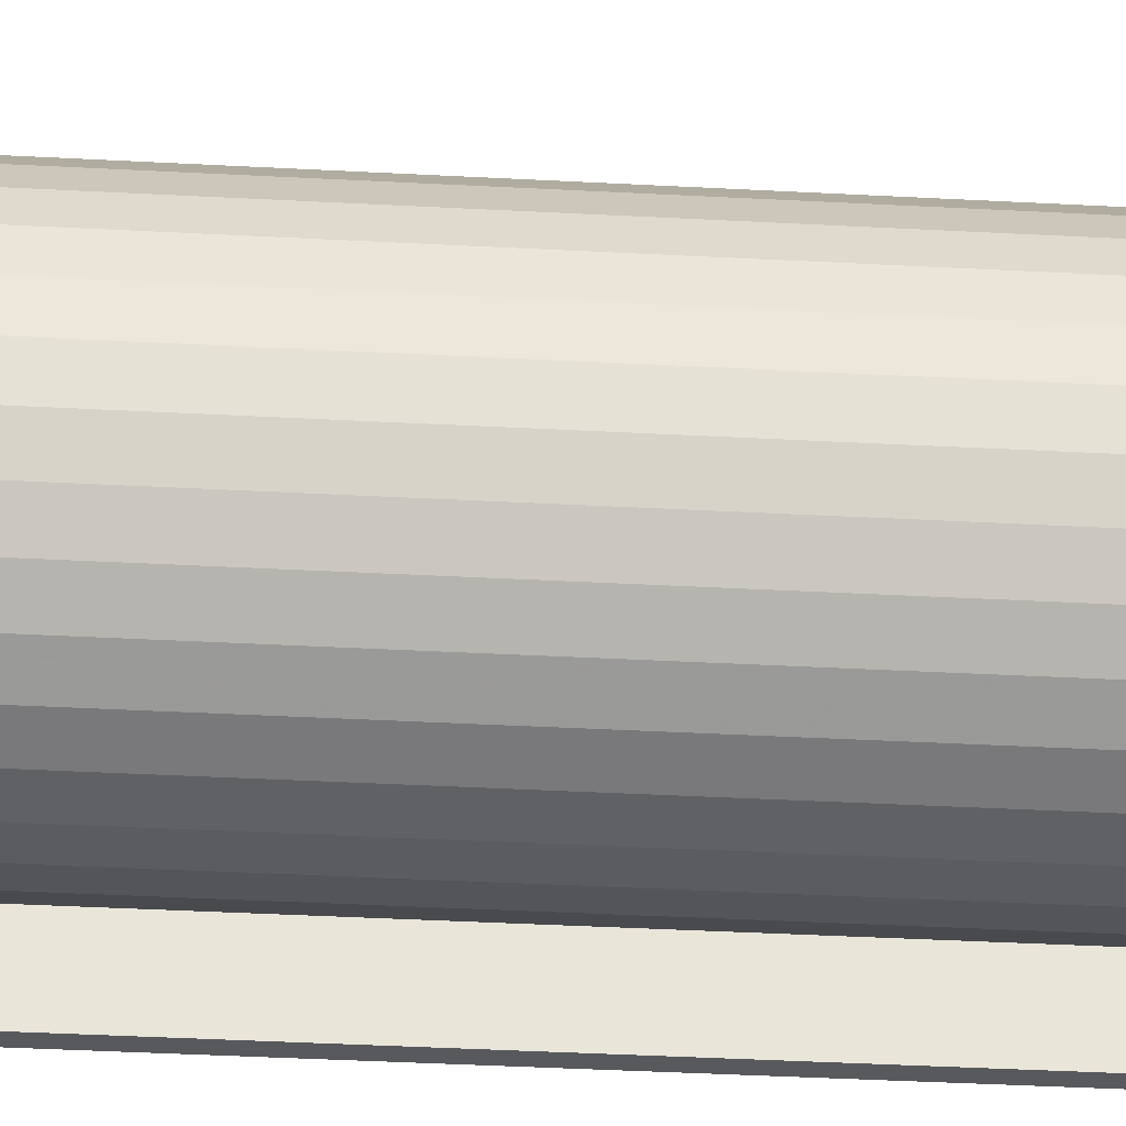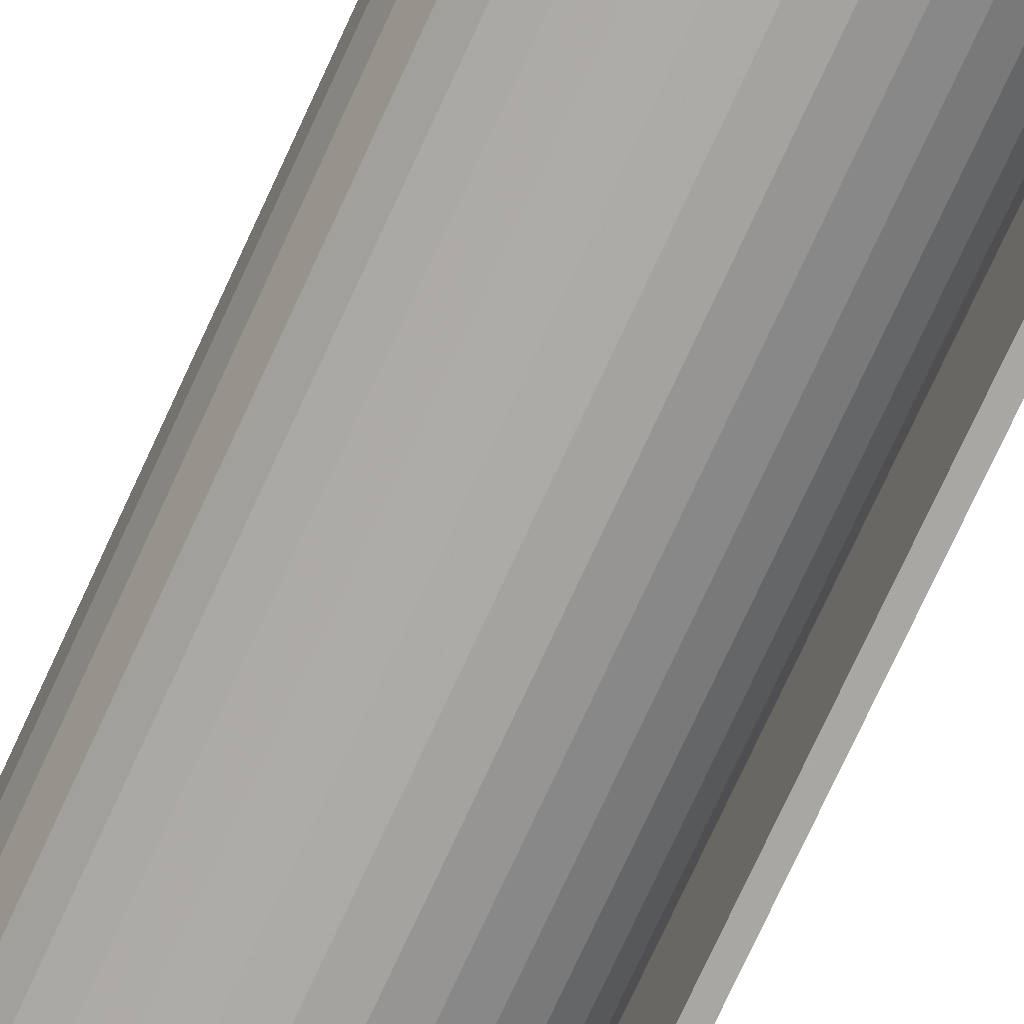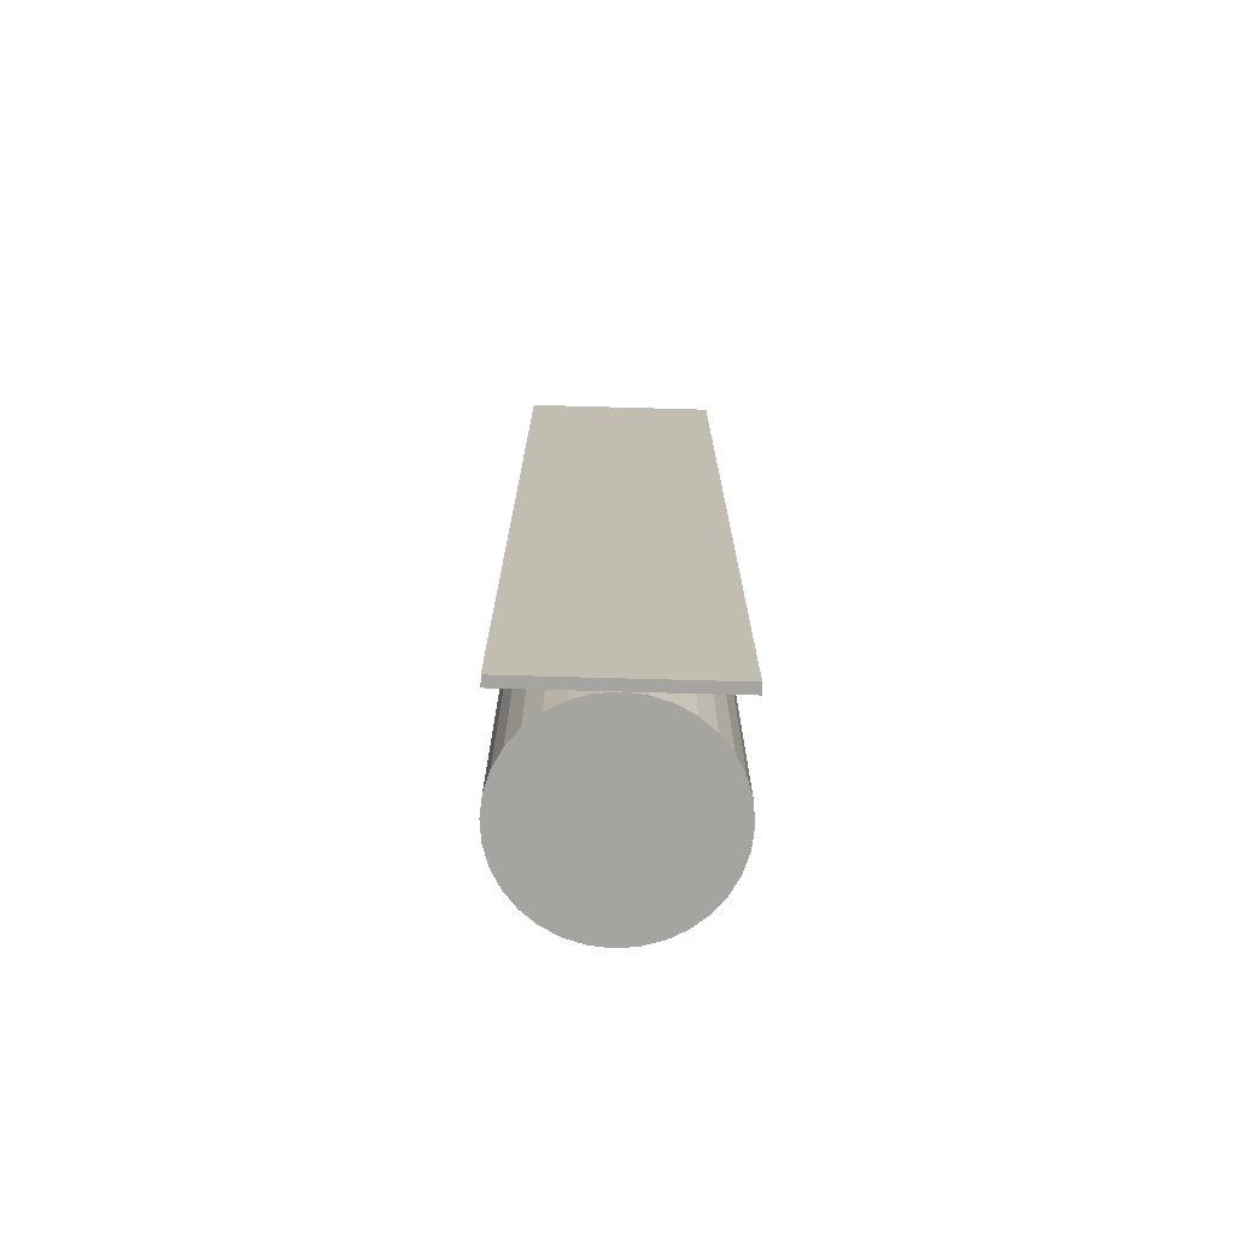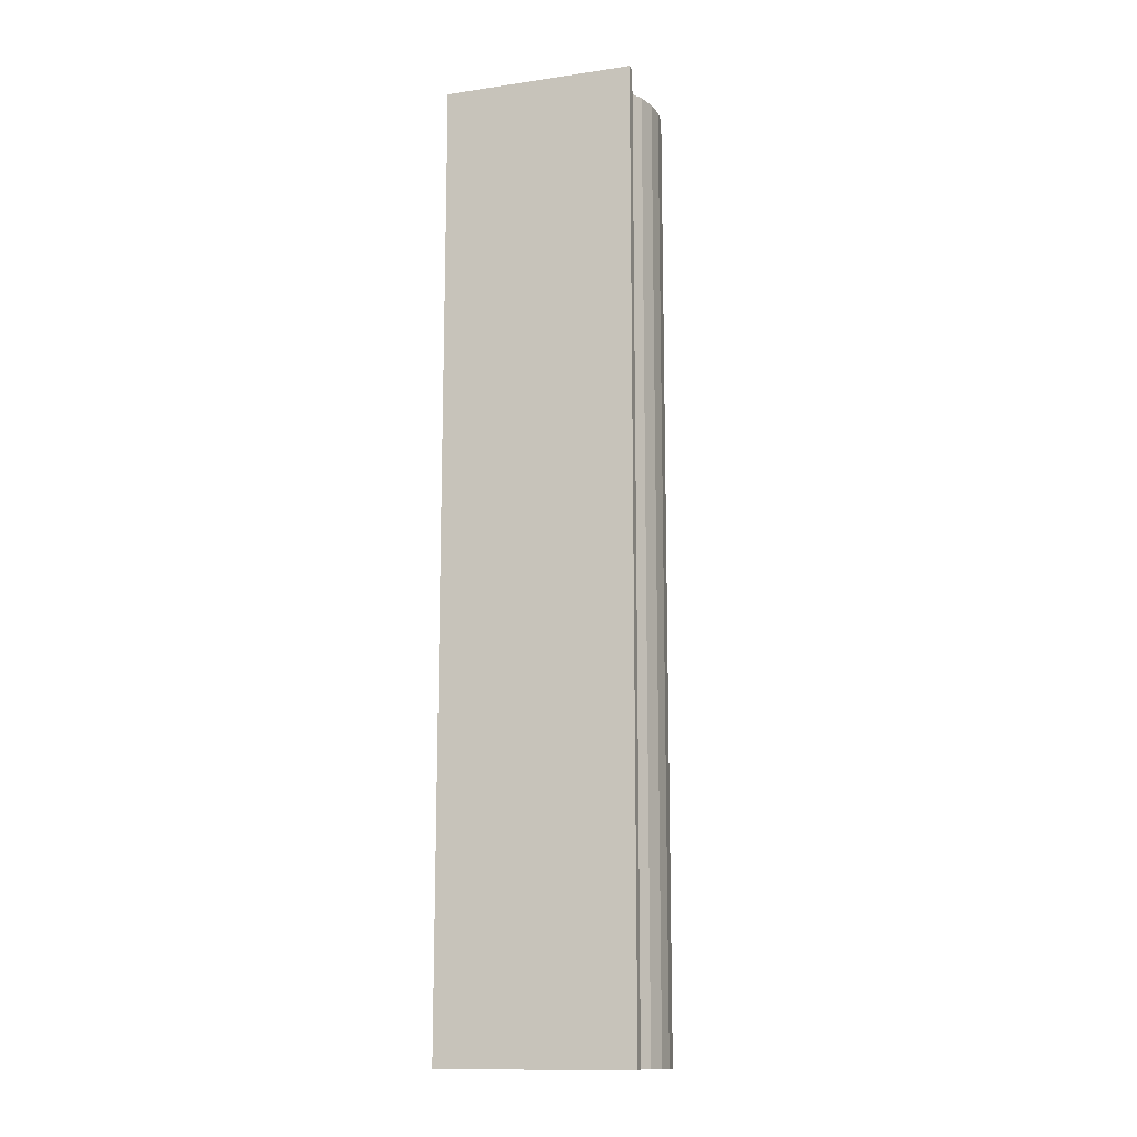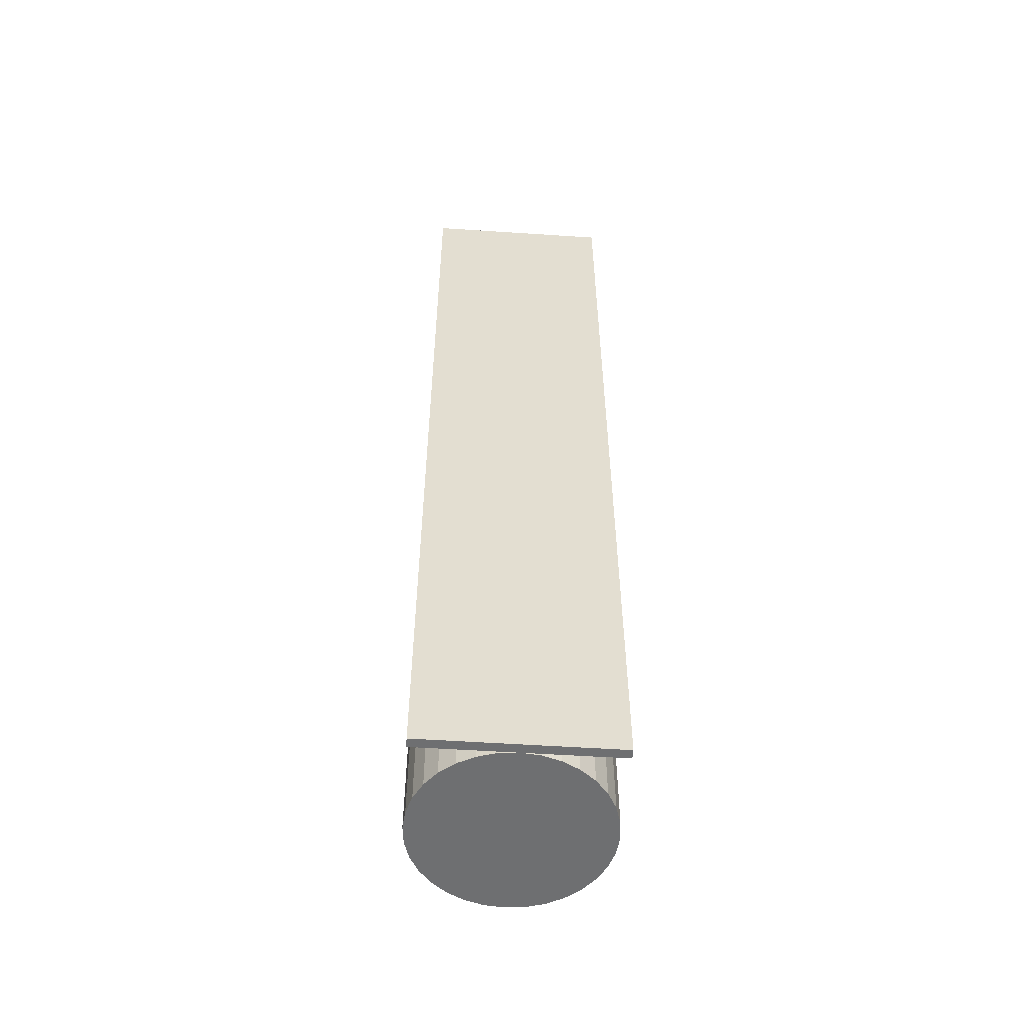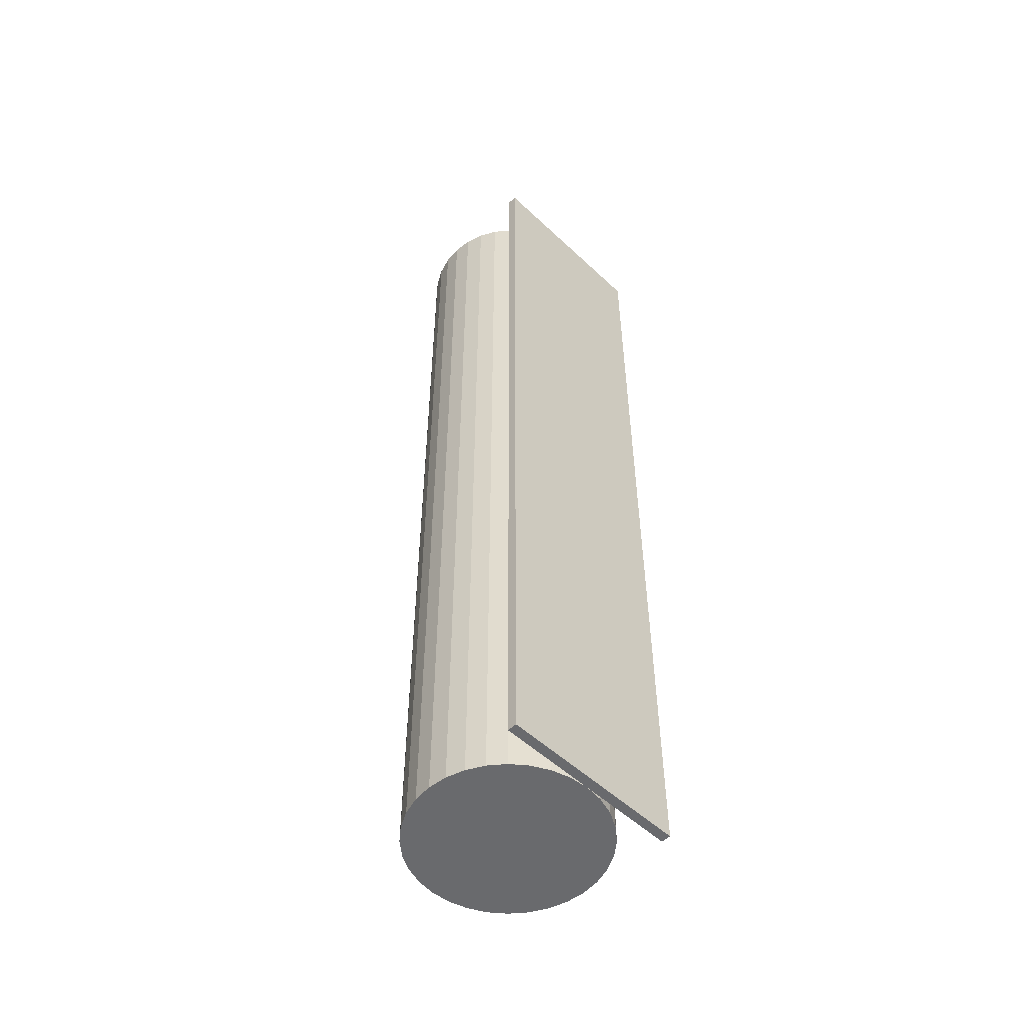
<metadata>
{"format":"obj","ext":"obj","renderer":"f3d","projection":"perspective","resolution":1024,"background":"white","views":[{"elev":-29.6,"azim":-94.9,"up":"+Y"},{"elev":-74.8,"azim":-24.7,"up":"+Y"},{"elev":-73.3,"azim":88.4,"up":"+Z"},{"elev":-13.8,"azim":108.0,"up":"+Z"},{"elev":-54.6,"azim":86.0,"up":"+Z"},{"elev":-53.1,"azim":45.0,"up":"+Z"}]}
</metadata>
<code>
v 0 0 0
v 0.01 0 0
v 0.01 0 0.1
v 0 0 0.1
v 0.009808 0.001951 0
v 0.009808 0.001951 0.1
v 0.009239 0.003827 0
v 0.009239 0.003827 0.1
v 0.008315 0.005556 0
v 0.008315 0.005556 0.1
v 0.007071 0.007071 0
v 0.007071 0.007071 0.1
v 0.005556 0.008315 0
v 0.005556 0.008315 0.1
v 0.003827 0.009239 0
v 0.003827 0.009239 0.1
v 0.001951 0.009808 0
v 0.001951 0.009808 0.1
v 0 0.01 0
v 0 0.01 0.1
v -0.001951 0.009808 0
v -0.001951 0.009808 0.1
v -0.003827 0.009239 0
v -0.003827 0.009239 0.1
v -0.005556 0.008315 0
v -0.005556 0.008315 0.1
v -0.007071 0.007071 0
v -0.007071 0.007071 0.1
v -0.008315 0.005556 0
v -0.008315 0.005556 0.1
v -0.009239 0.003827 0
v -0.009239 0.003827 0.1
v -0.009808 0.001951 0
v -0.009808 0.001951 0.1
v -0.01 0 0
v -0.01 0 0.1
v -0.009808 -0.001951 0
v -0.009808 -0.001951 0.1
v -0.009239 -0.003827 0
v -0.009239 -0.003827 0.1
v -0.008315 -0.005556 0
v -0.008315 -0.005556 0.1
v -0.007071 -0.007071 0
v -0.007071 -0.007071 0.1
v -0.005556 -0.008315 0
v -0.005556 -0.008315 0.1
v -0.003827 -0.009239 0
v -0.003827 -0.009239 0.1
v -0.001951 -0.009808 0
v -0.001951 -0.009808 0.1
v -0 -0.01 0
v -0 -0.01 0.1
v 0.001951 -0.009808 0
v 0.001951 -0.009808 0.1
v 0.003827 -0.009239 0
v 0.003827 -0.009239 0.1
v 0.005556 -0.008315 0
v 0.005556 -0.008315 0.1
v 0.007071 -0.007071 0
v 0.007071 -0.007071 0.1
v 0.008315 -0.005556 0
v 0.008315 -0.005556 0.1
v 0.009239 -0.003827 0
v 0.009239 -0.003827 0.1
v 0.009808 -0.001951 0
v 0.009808 -0.001951 0.1
v 0.01 -0.01 0
v 0.01 -0.01 0.1
v 0.01 0.01 0
v 0.01 0.01 0.1
v 0.011 -0.01 0
v 0.011 -0.01 0.1
v 0.011 0.01 0
v 0.011 0.01 0.1
f 2 1 5
f 2 5 3
f 3 5 6
f 3 6 4
f 5 1 7
f 5 7 6
f 6 7 8
f 6 8 4
f 7 1 9
f 7 9 8
f 8 9 10
f 8 10 4
f 9 1 11
f 9 11 10
f 10 11 12
f 10 12 4
f 11 1 13
f 11 13 12
f 12 13 14
f 12 14 4
f 13 1 15
f 13 15 14
f 14 15 16
f 14 16 4
f 15 1 17
f 15 17 16
f 16 17 18
f 16 18 4
f 17 1 19
f 17 19 18
f 18 19 20
f 18 20 4
f 19 1 21
f 19 21 20
f 20 21 22
f 20 22 4
f 21 1 23
f 21 23 22
f 22 23 24
f 22 24 4
f 23 1 25
f 23 25 24
f 24 25 26
f 24 26 4
f 25 1 27
f 25 27 26
f 26 27 28
f 26 28 4
f 27 1 29
f 27 29 28
f 28 29 30
f 28 30 4
f 29 1 31
f 29 31 30
f 30 31 32
f 30 32 4
f 31 1 33
f 31 33 32
f 32 33 34
f 32 34 4
f 33 1 35
f 33 35 34
f 34 35 36
f 34 36 4
f 35 1 37
f 35 37 36
f 36 37 38
f 36 38 4
f 37 1 39
f 37 39 38
f 38 39 40
f 38 40 4
f 39 1 41
f 39 41 40
f 40 41 42
f 40 42 4
f 41 1 43
f 41 43 42
f 42 43 44
f 42 44 4
f 43 1 45
f 43 45 44
f 44 45 46
f 44 46 4
f 45 1 47
f 45 47 46
f 46 47 48
f 46 48 4
f 47 1 49
f 47 49 48
f 48 49 50
f 48 50 4
f 49 1 51
f 49 51 50
f 50 51 52
f 50 52 4
f 51 1 53
f 51 53 52
f 52 53 54
f 52 54 4
f 53 1 55
f 53 55 54
f 54 55 56
f 54 56 4
f 55 1 57
f 55 57 56
f 56 57 58
f 56 58 4
f 57 1 59
f 57 59 58
f 58 59 60
f 58 60 4
f 59 1 61
f 59 61 60
f 60 61 62
f 60 62 4
f 61 1 63
f 61 63 62
f 62 63 64
f 62 64 4
f 63 1 65
f 63 65 64
f 64 65 66
f 64 66 4
f 65 1 2
f 65 2 66
f 66 2 3
f 66 3 4
f 68 70 67
f 71 68 67
f 67 70 69
f 69 71 67
f 68 74 70
f 72 68 71
f 72 74 68
f 70 74 69
f 73 71 69
f 69 74 73
f 73 72 71
f 74 72 73

</code>
